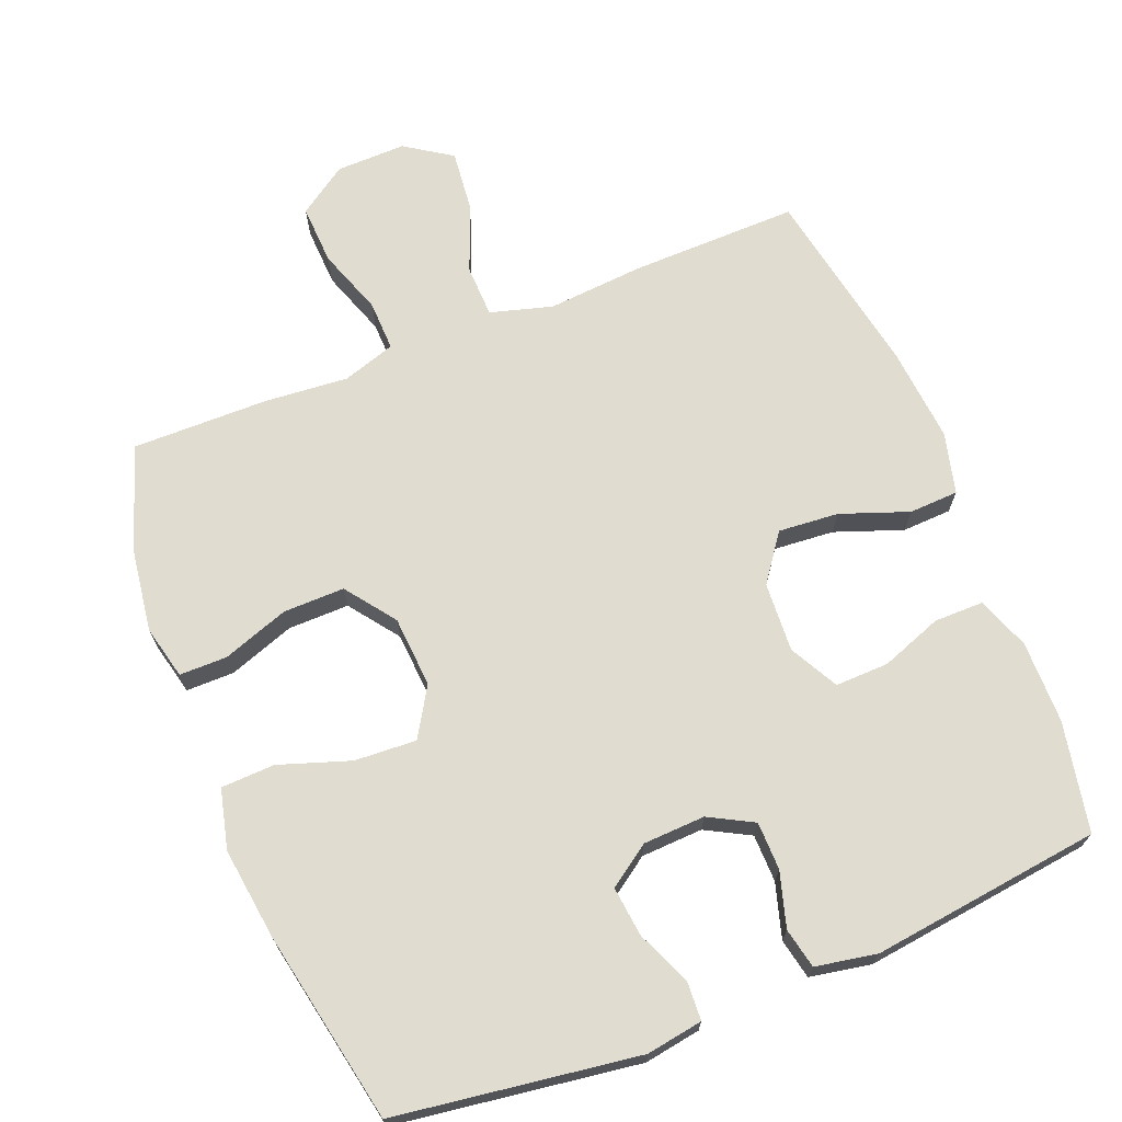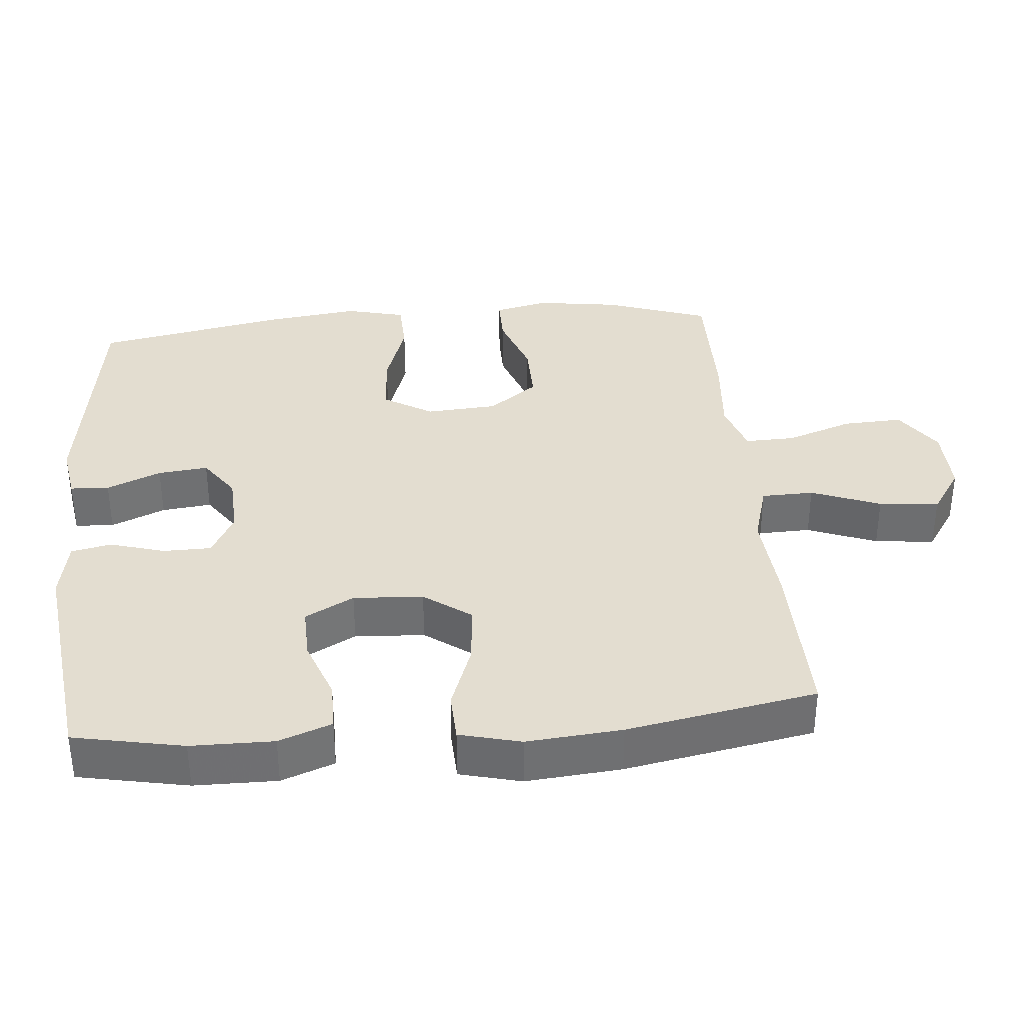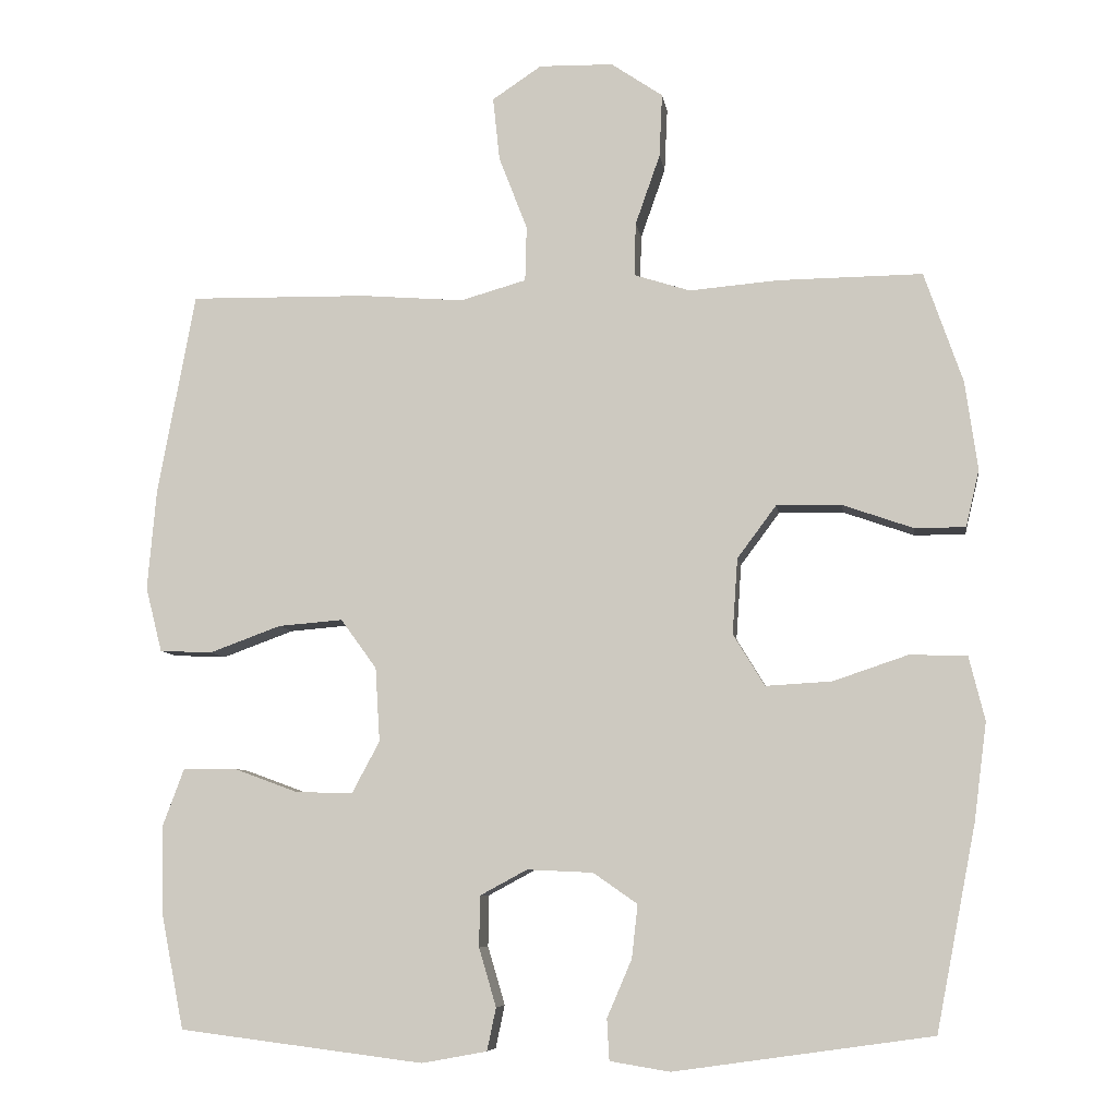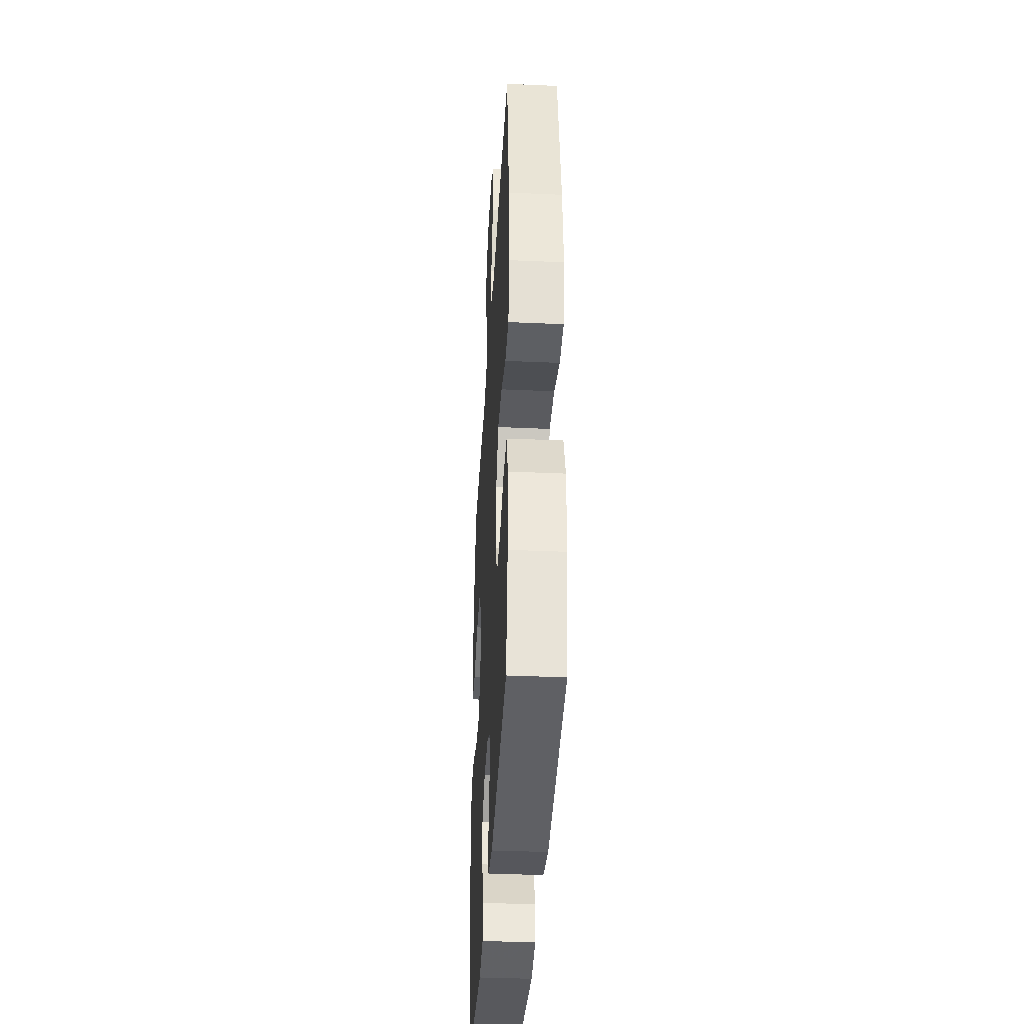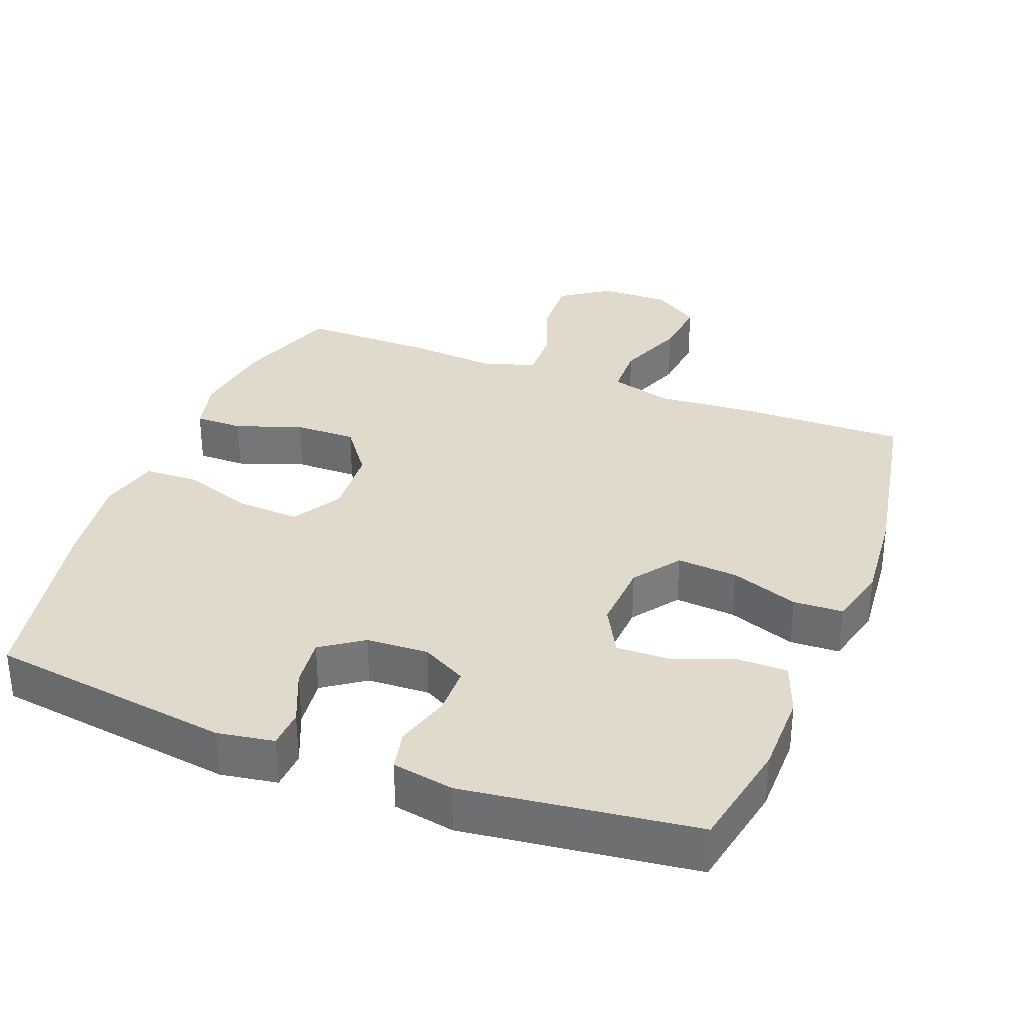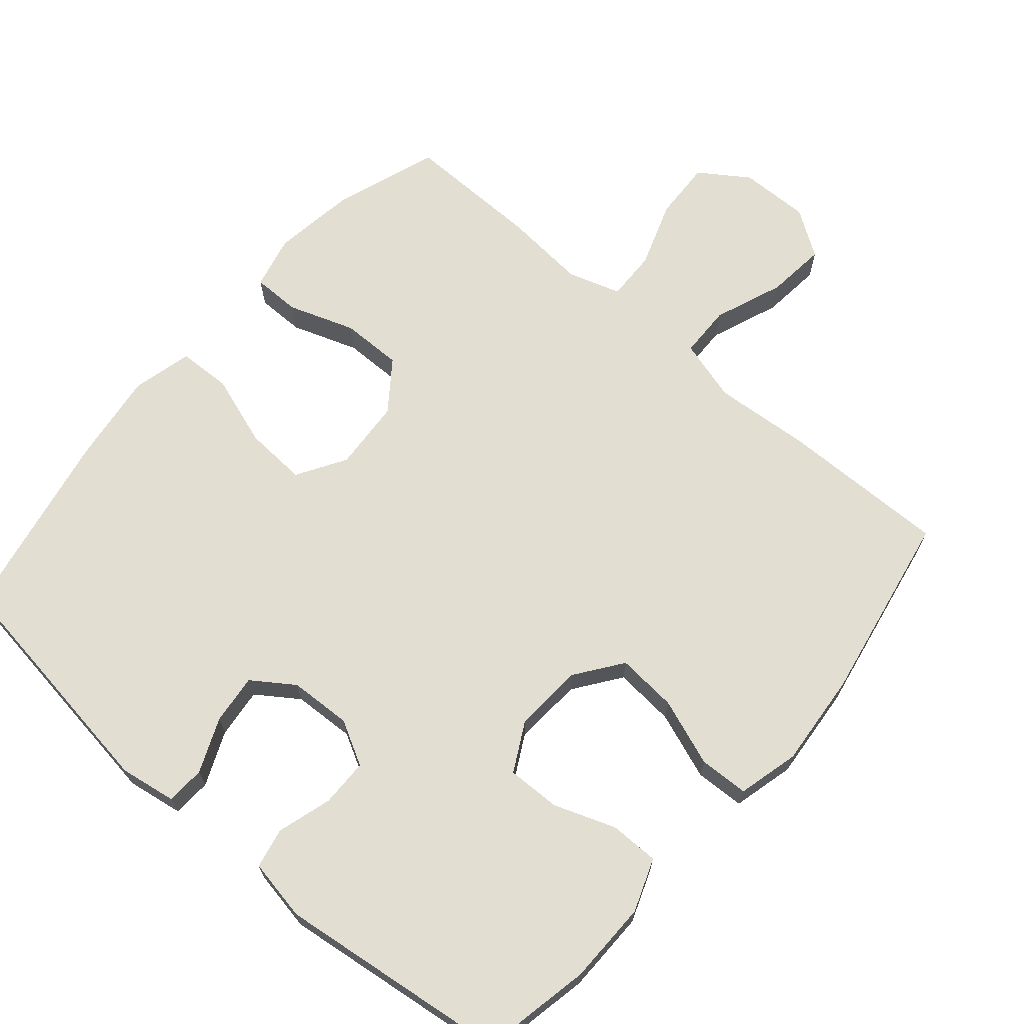
<metadata>
{"format":"obj","ext":"obj","renderer":"f3d","projection":"perspective","resolution":1024,"background":"white","views":[{"elev":69.5,"azim":158.2,"up":"+Y"},{"elev":35.6,"azim":-95.1,"up":"+Y"},{"elev":-7.4,"azim":8.2,"up":"+Z"},{"elev":-38.0,"azim":-93.2,"up":"+Z"},{"elev":33.1,"azim":-159.0,"up":"+Y"},{"elev":68.0,"azim":-139.3,"up":"+Y"}]}
</metadata>
<code>
v -0.5 0.07 0.5
v -0.262 0.07 0.496
v -0.125 0.07 0.485
v -0.037 0.07 0.51
v -0.035 0.07 0.584
v -0.073 0.07 0.682
v -0.082 0.07 0.767
v -0.016 0.07 0.811
v 0.083 0.07 0.809
v 0.152 0.07 0.762
v 0.148 0.07 0.677
v 0.115 0.07 0.583
v 0.113 0.07 0.512
v 0.188 0.07 0.488
v 0.307 0.07 0.498
v 0.5 0.07 0.5
v 0.551 0.07 0.353
v 0.568 0.07 0.234
v 0.55 0.07 0.158
v 0.482 0.07 0.158
v 0.388 0.07 0.191
v 0.301 0.07 0.192
v 0.249 0.07 0.122
v 0.242 0.07 0.021
v 0.284 0.07 -0.048
v 0.372 0.07 -0.043
v 0.473 0.07 -0.009
v 0.549 0.07 -0.012
v 0.57 0.07 -0.097
v 0.553 0.07 -0.228
v 0.5 0.07 -0.5
v 0.156 0.07 -0.549
v 0.076 0.07 -0.536
v 0.073 0.07 -0.481
v 0.106 0.07 -0.404
v 0.114 0.07 -0.333
v 0.055 0.07 -0.292
v -0.033 0.07 -0.288
v -0.096 0.07 -0.322
v -0.097 0.07 -0.39
v -0.074 0.07 -0.468
v -0.086 0.07 -0.525
v -0.173 0.07 -0.541
v -0.5 0.07 -0.5
v -0.531 0.07 -0.344
v -0.532 0.07 -0.227
v -0.504 0.07 -0.152
v -0.434 0.07 -0.152
v -0.347 0.07 -0.184
v -0.271 0.07 -0.186
v -0.234 0.07 -0.117
v -0.24 0.07 -0.018
v -0.288 0.07 0.048
v -0.374 0.07 0.041
v -0.47 0.07 0.006
v -0.54 0.07 0.009
v -0.562 0.07 0.096
v -0.55 0.07 0.231
v -0.5 0 0.5
v -0.262 0 0.496
v -0.125 0 0.485
v -0.037 0 0.51
v -0.035 0 0.584
v -0.073 0 0.682
v -0.082 0 0.767
v -0.016 0 0.811
v 0.083 0 0.809
v 0.152 0 0.762
v 0.148 0 0.677
v 0.115 0 0.583
v 0.113 0 0.512
v 0.188 0 0.488
v 0.307 0 0.498
v 0.5 0 0.5
v 0.551 0 0.353
v 0.568 0 0.234
v 0.55 0 0.158
v 0.482 0 0.158
v 0.388 0 0.191
v 0.301 0 0.192
v 0.249 0 0.122
v 0.242 0 0.021
v 0.284 0 -0.048
v 0.372 0 -0.043
v 0.473 0 -0.009
v 0.549 0 -0.012
v 0.57 0 -0.097
v 0.553 0 -0.228
v 0.5 0 -0.5
v 0.156 0 -0.549
v 0.076 0 -0.536
v 0.073 0 -0.481
v 0.106 0 -0.404
v 0.114 0 -0.333
v 0.055 0 -0.292
v -0.033 0 -0.288
v -0.096 0 -0.322
v -0.097 0 -0.39
v -0.074 0 -0.468
v -0.086 0 -0.525
v -0.173 0 -0.541
v -0.5 0 -0.5
v -0.531 0 -0.344
v -0.532 0 -0.227
v -0.504 0 -0.152
v -0.434 0 -0.152
v -0.347 0 -0.184
v -0.271 0 -0.186
v -0.234 0 -0.117
v -0.24 0 -0.018
v -0.288 0 0.048
v -0.374 0 0.041
v -0.47 0 0.006
v -0.54 0 0.009
v -0.562 0 0.096
v -0.55 0 0.231
f 1 2 3
f 58 1 3
f 57 58 3
f 56 57 3
f 55 56 3
f 54 55 3
f 53 54 3 4
f 52 53 4
f 51 52 4
f 47 48 49
f 46 47 49
f 45 46 49
f 44 45 49
f 43 44 49
f 42 43 49
f 41 42 49
f 40 41 49
f 39 40 49 50
f 38 39 50 51
f 33 34 35
f 32 33 35
f 31 32 35
f 30 31 35
f 29 30 35
f 28 29 35
f 27 28 35
f 26 27 35
f 25 26 35 36
f 24 25 36 37
f 19 20 21
f 18 19 21
f 17 18 21
f 16 17 21
f 15 16 21
f 14 15 21
f 13 14 21 22
f 10 11 12
f 9 10 12
f 8 9 12
f 7 8 12
f 6 7 12
f 5 6 12
f 4 5 12 13
f 51 4 13
f 38 51 13
f 37 38 13
f 24 37 13
f 23 24 13
f 13 22 23
f 61 60 59
f 61 59 116
f 61 116 115
f 61 115 114
f 61 114 113
f 61 113 112
f 62 61 112 111
f 62 111 110
f 62 110 109
f 107 106 105
f 107 105 104
f 107 104 103
f 107 103 102
f 107 102 101
f 107 101 100
f 107 100 99
f 107 99 98
f 108 107 98 97
f 109 108 97 96
f 93 92 91
f 93 91 90
f 93 90 89
f 93 89 88
f 93 88 87
f 93 87 86
f 93 86 85
f 93 85 84
f 94 93 84 83
f 95 94 83 82
f 79 78 77
f 79 77 76
f 79 76 75
f 79 75 74
f 79 74 73
f 79 73 72
f 80 79 72 71
f 70 69 68
f 70 68 67
f 70 67 66
f 70 66 65
f 70 65 64
f 70 64 63
f 71 70 63 62
f 71 62 109
f 71 109 96
f 71 96 95
f 71 95 82
f 71 82 81
f 81 80 71
f 1 59 60 2
f 2 60 61 3
f 3 61 62 4
f 4 62 63 5
f 5 63 64 6
f 6 64 65 7
f 7 65 66 8
f 8 66 67 9
f 9 67 68 10
f 10 68 69 11
f 11 69 70 12
f 12 70 71 13
f 13 71 72 14
f 14 72 73 15
f 15 73 74 16
f 16 74 75 17
f 17 75 76 18
f 18 76 77 19
f 19 77 78 20
f 20 78 79 21
f 21 79 80 22
f 22 80 81 23
f 23 81 82 24
f 24 82 83 25
f 25 83 84 26
f 26 84 85 27
f 27 85 86 28
f 28 86 87 29
f 29 87 88 30
f 30 88 89 31
f 31 89 90 32
f 32 90 91 33
f 33 91 92 34
f 34 92 93 35
f 35 93 94 36
f 36 94 95 37
f 37 95 96 38
f 38 96 97 39
f 39 97 98 40
f 40 98 99 41
f 41 99 100 42
f 42 100 101 43
f 43 101 102 44
f 44 102 103 45
f 45 103 104 46
f 46 104 105 47
f 47 105 106 48
f 48 106 107 49
f 49 107 108 50
f 50 108 109 51
f 51 109 110 52
f 52 110 111 53
f 53 111 112 54
f 54 112 113 55
f 55 113 114 56
f 56 114 115 57
f 57 115 116 58
f 58 116 59 1

</code>
